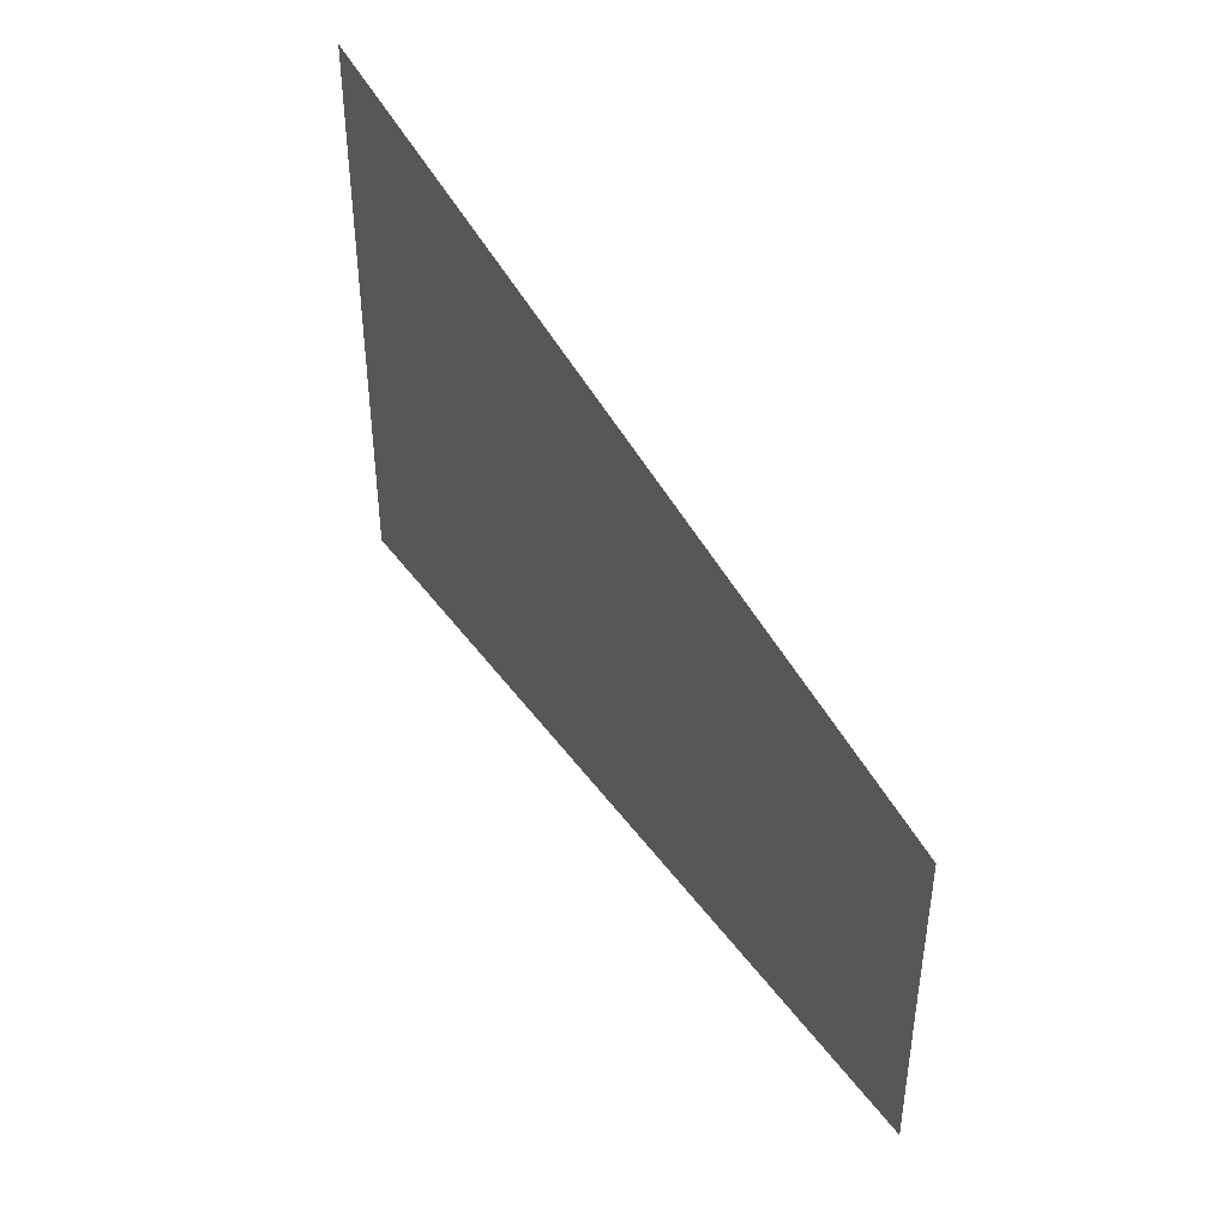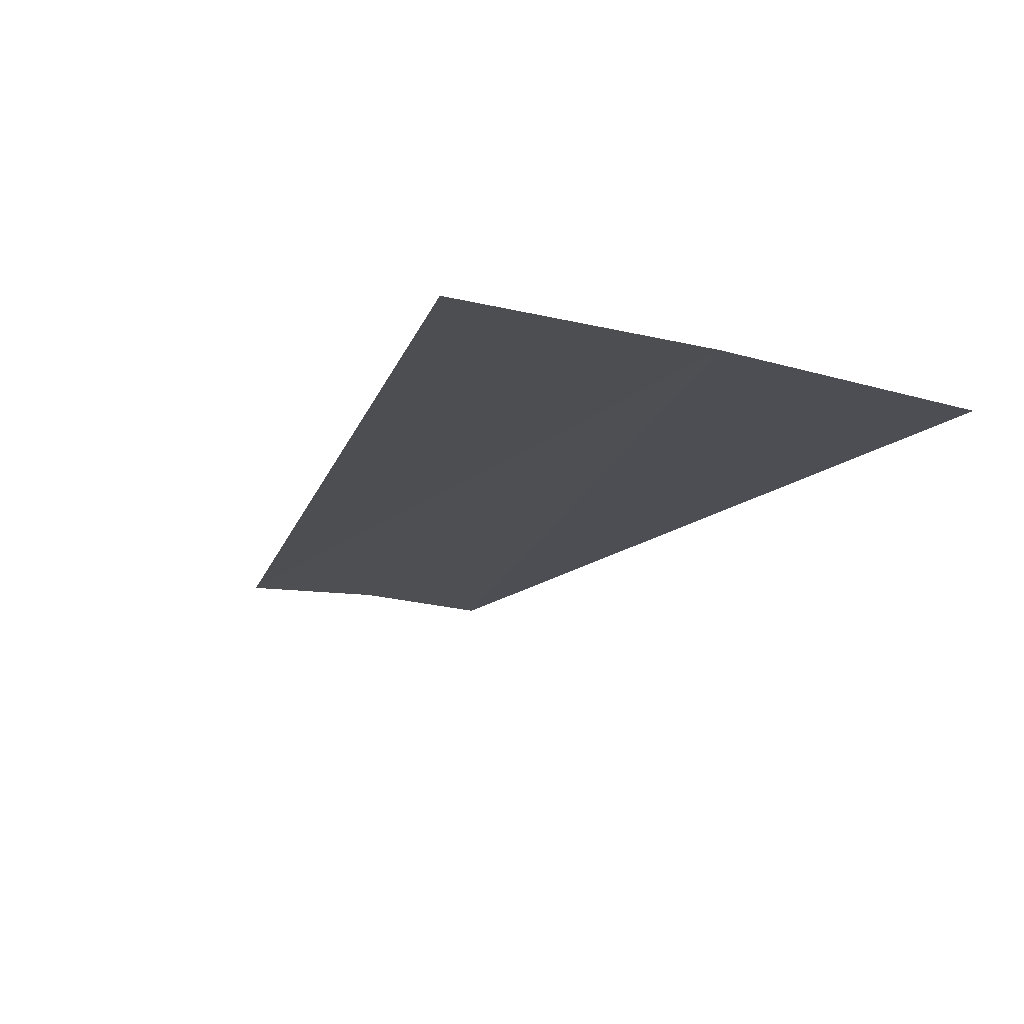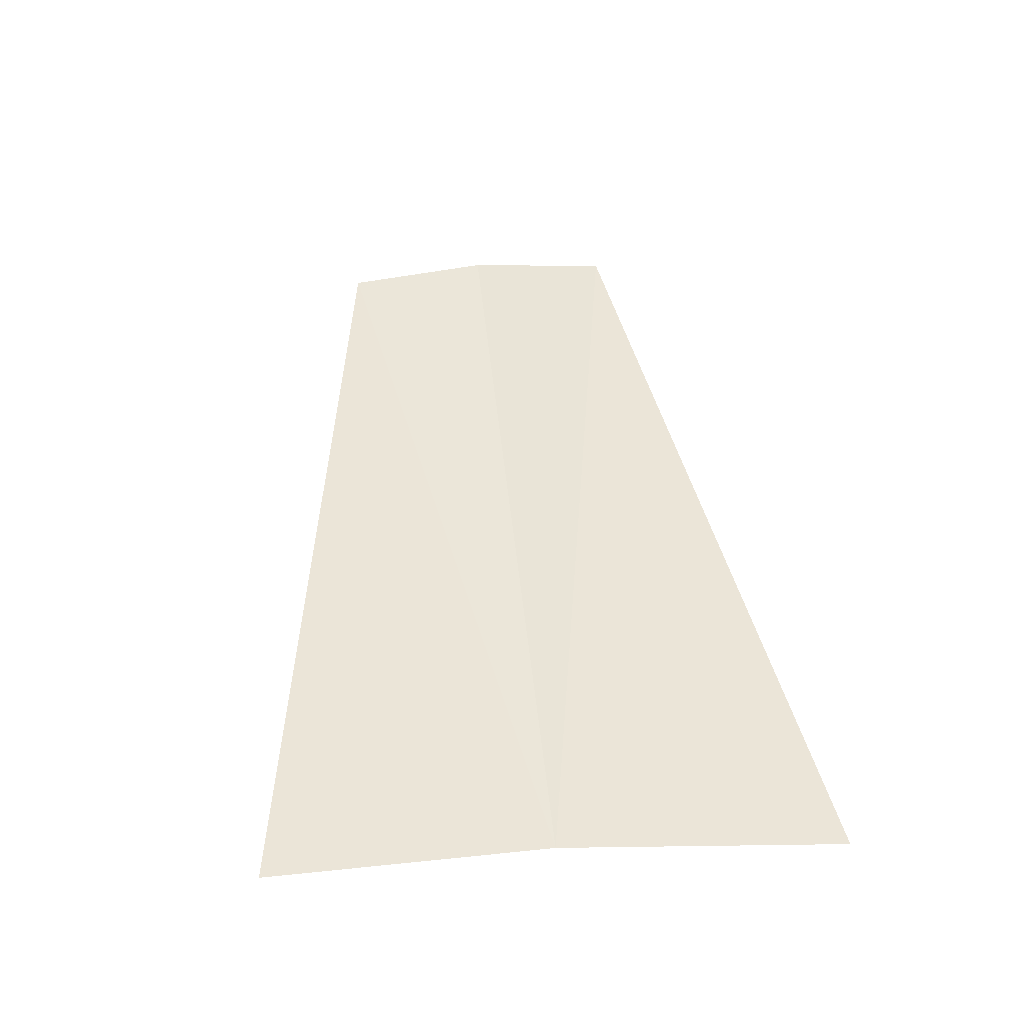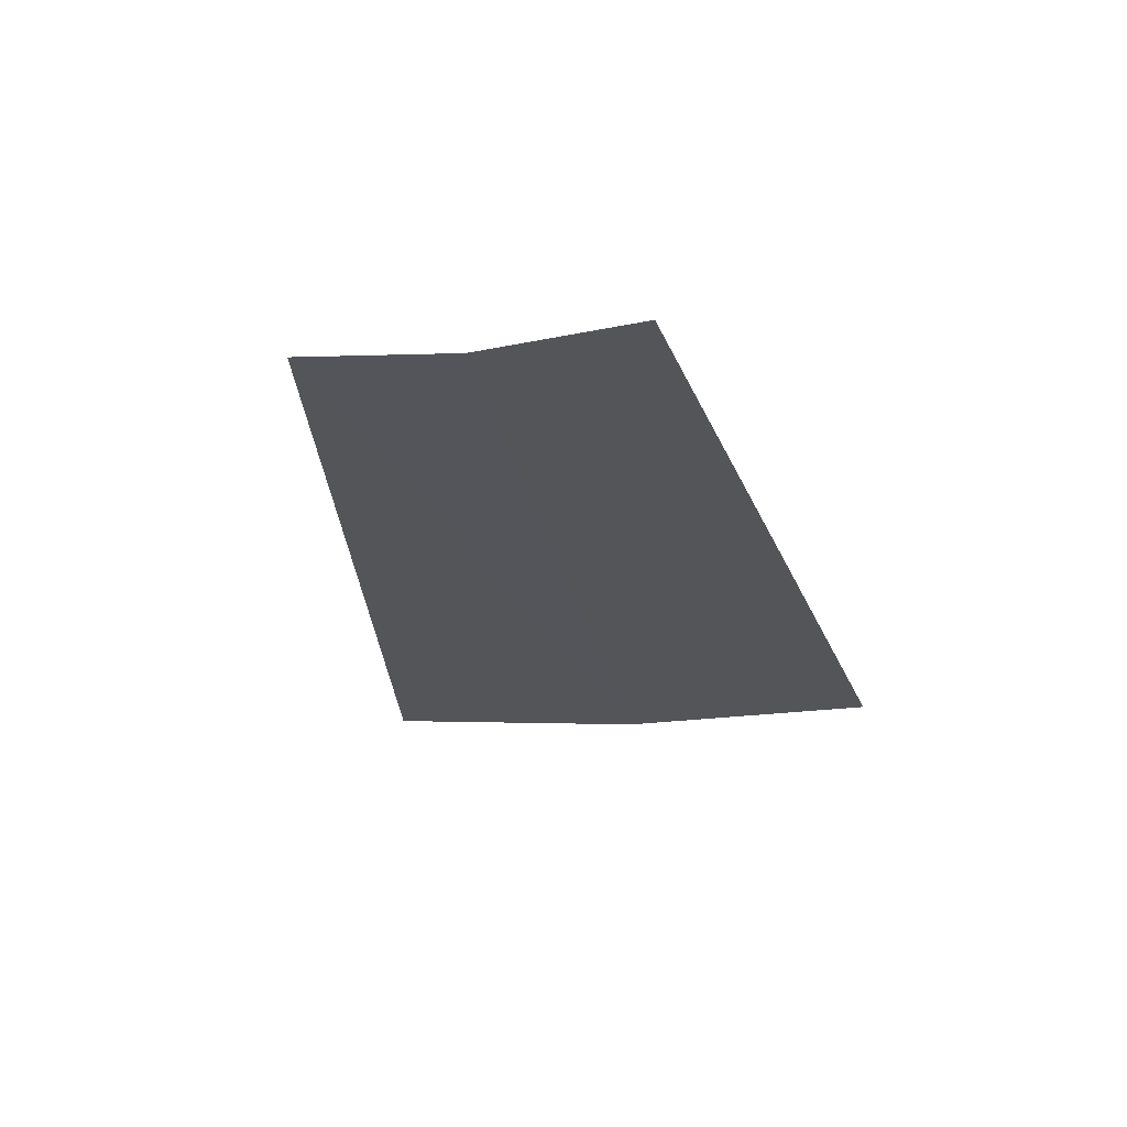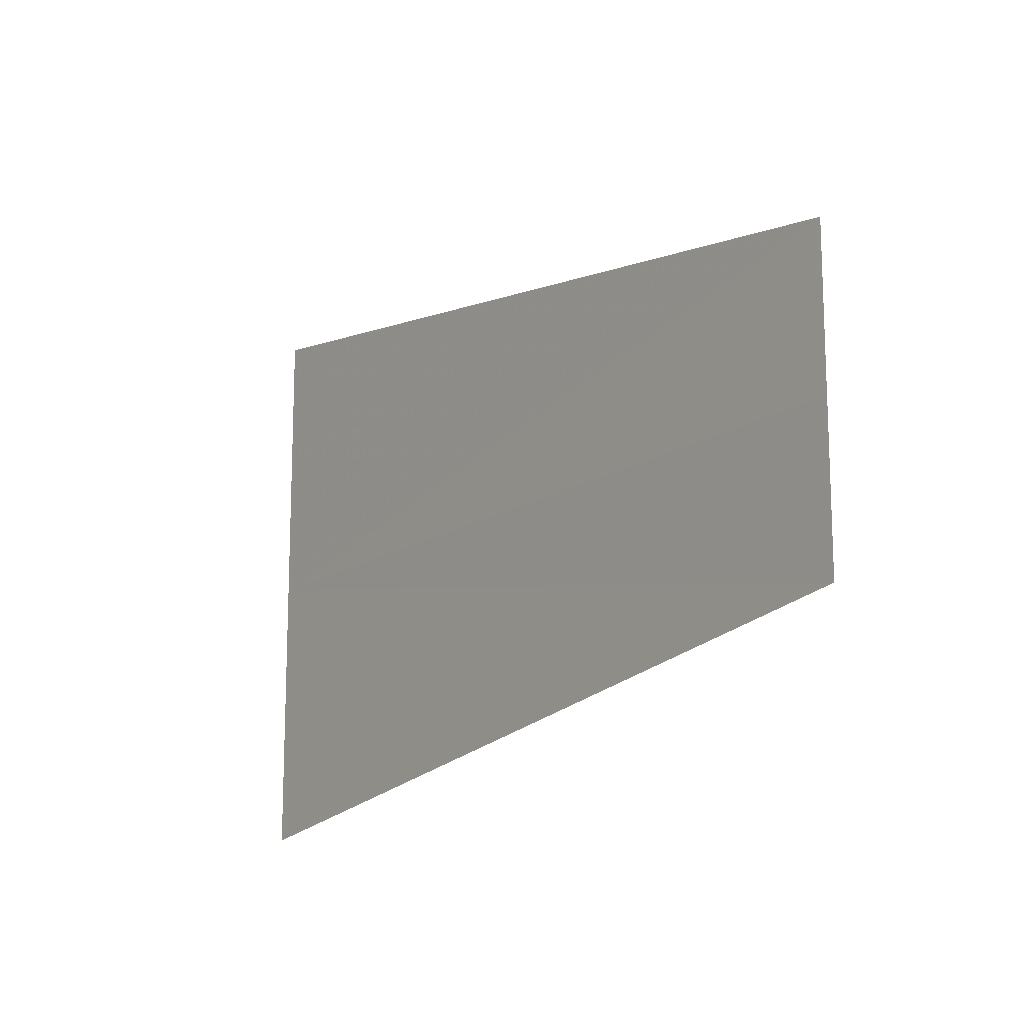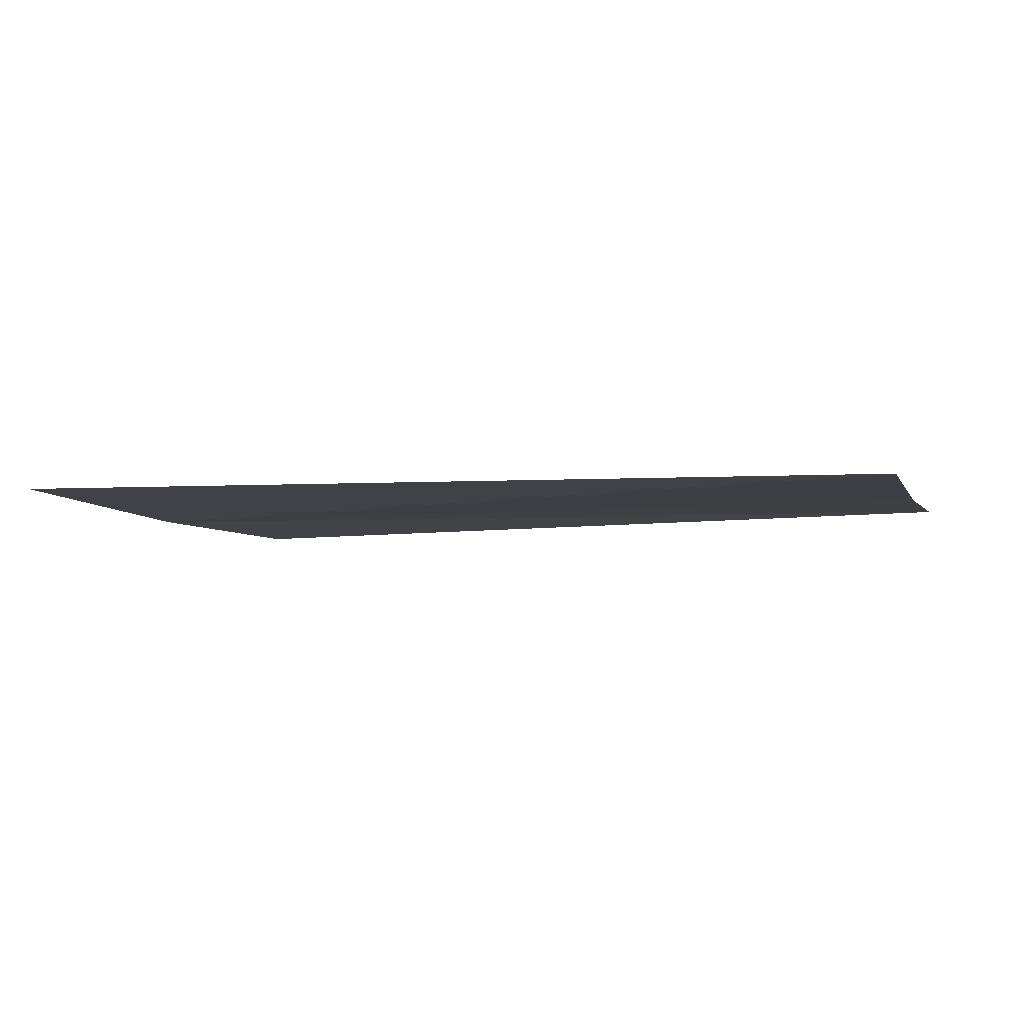
<metadata>
{"format":"obj","ext":"obj","renderer":"f3d","projection":"perspective","resolution":1024,"background":"white","views":[{"elev":44.4,"azim":61.3,"up":"+Z"},{"elev":-18.1,"azim":-115.6,"up":"+Y"},{"elev":45.5,"azim":-95.7,"up":"+Y"},{"elev":-25.0,"azim":100.2,"up":"+Y"},{"elev":-14.5,"azim":53.2,"up":"+Z"},{"elev":-6.1,"azim":20.9,"up":"+Y"}]}
</metadata>
<code>
o 30142
v 2201 1875 5.988
v 2201 1875 5.989
v 2201 1875 5.991
v 2201 1875 5.991
v 2201 1875 5.993
v 2201 1875 5.994
f 1 2 3
f 1 2 3
f 2 4 3
f 2 4 3
f 4 5 3
f 4 5 3
f 5 6 3
f 5 6 3

</code>
